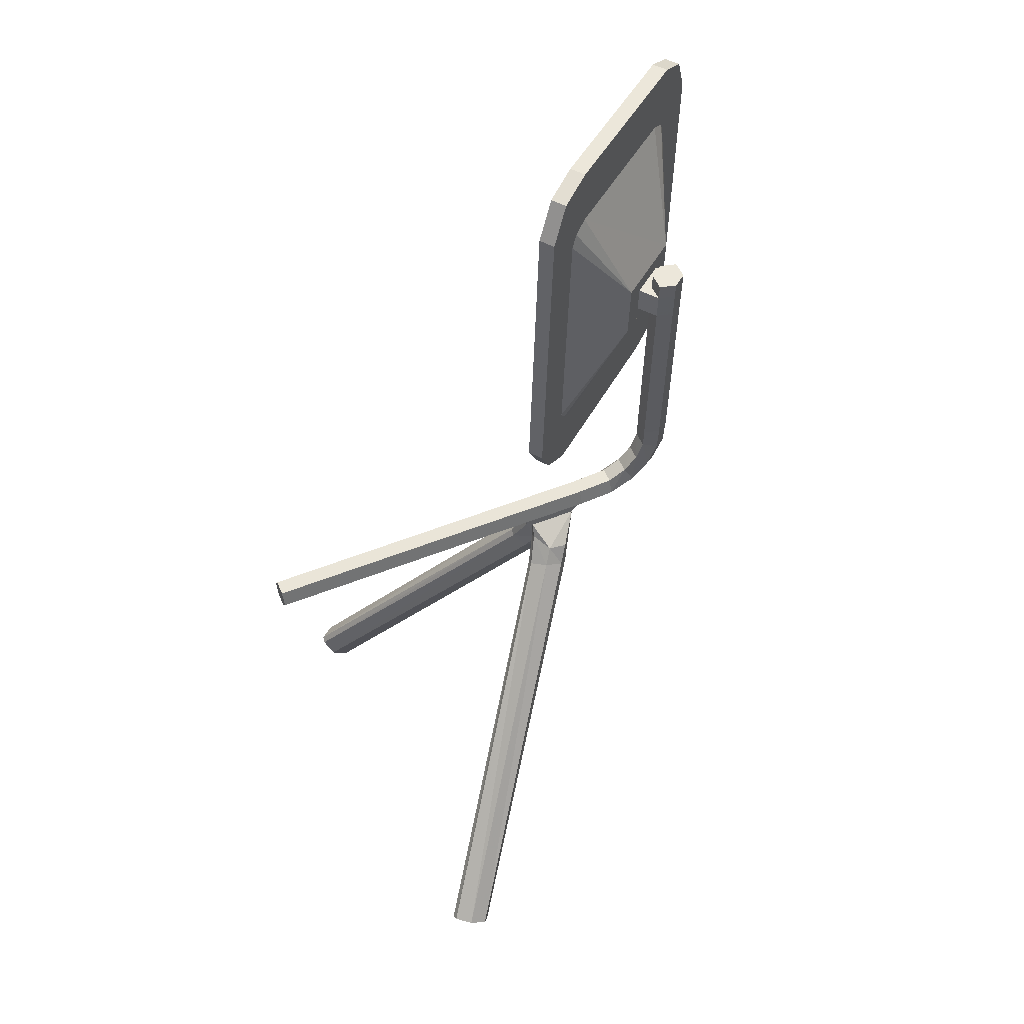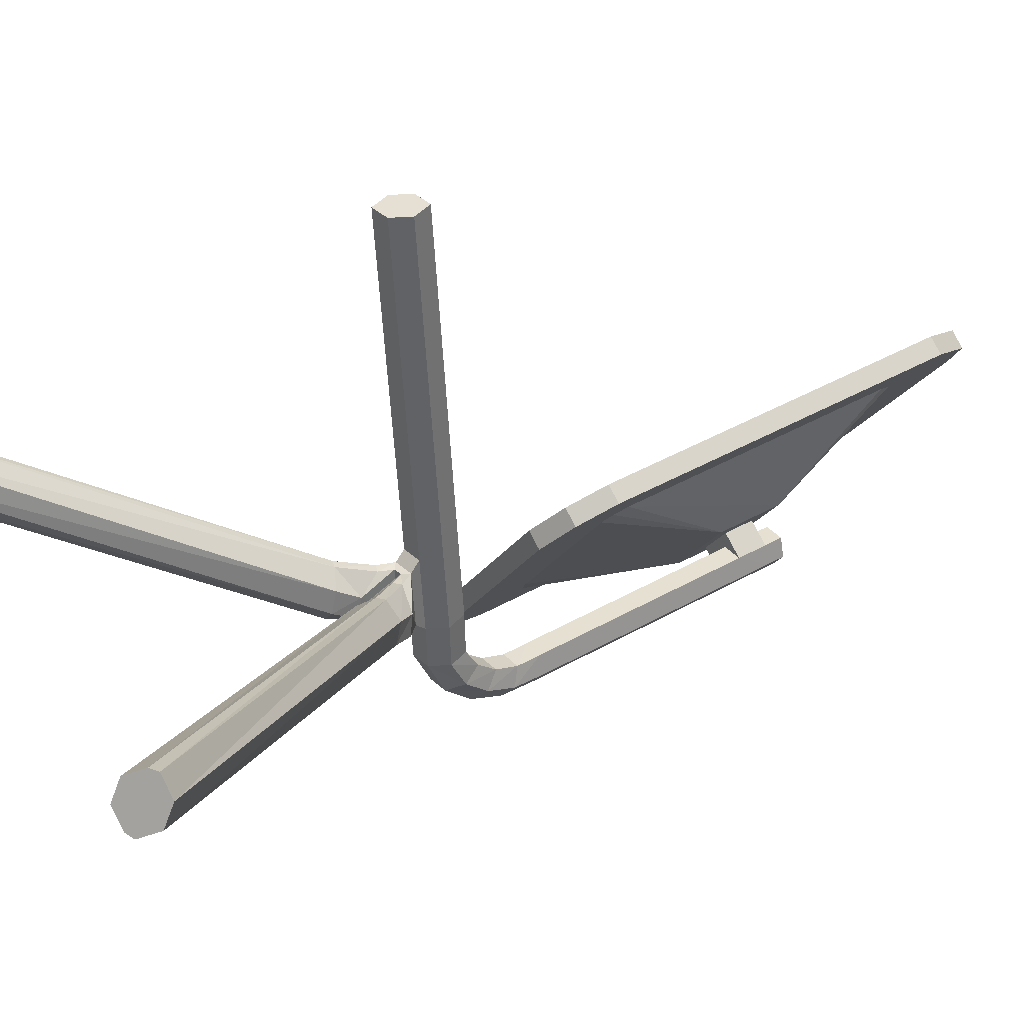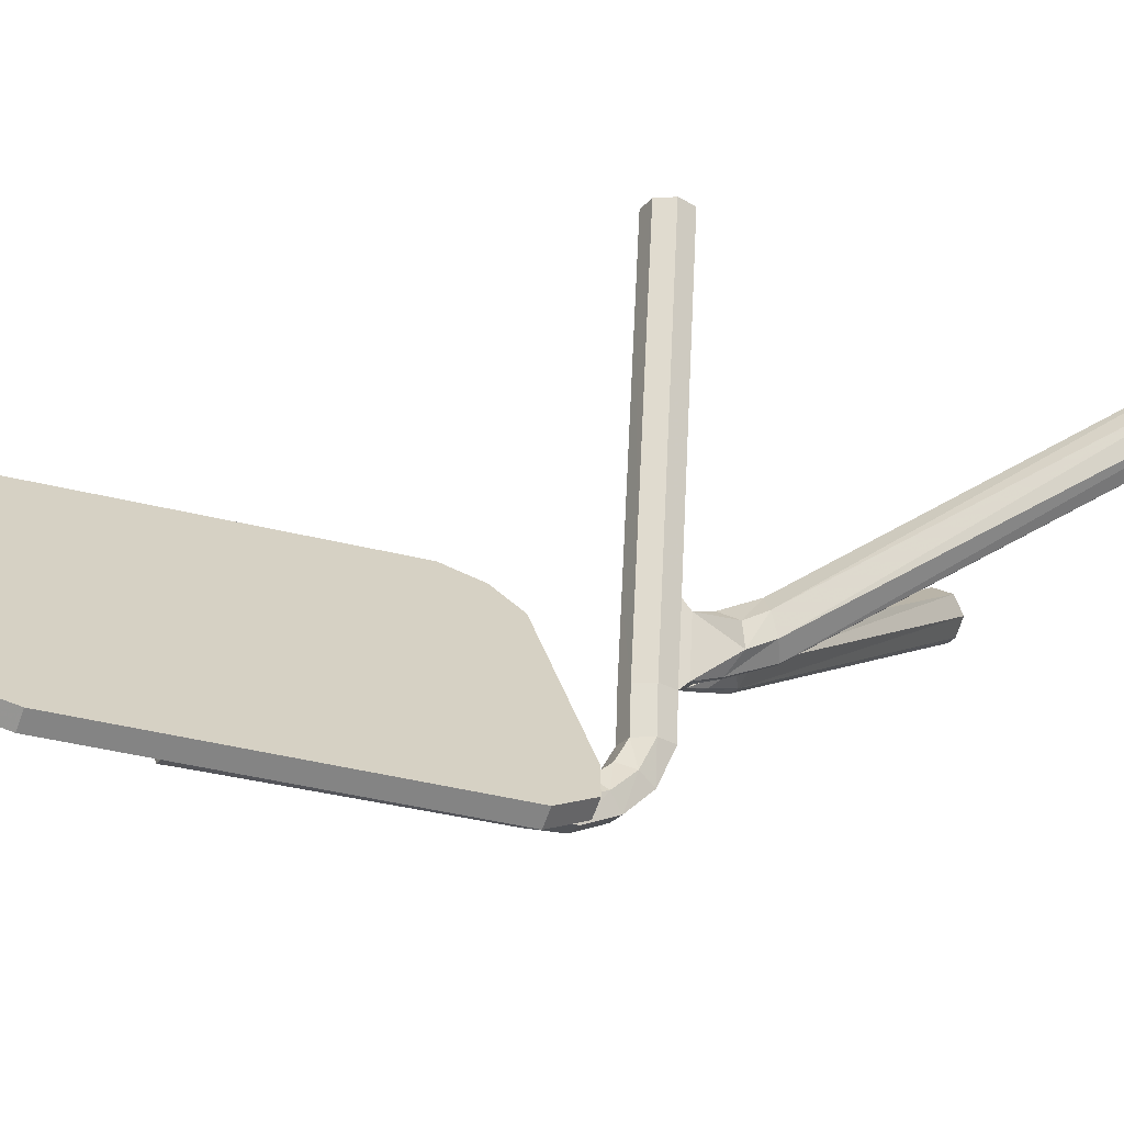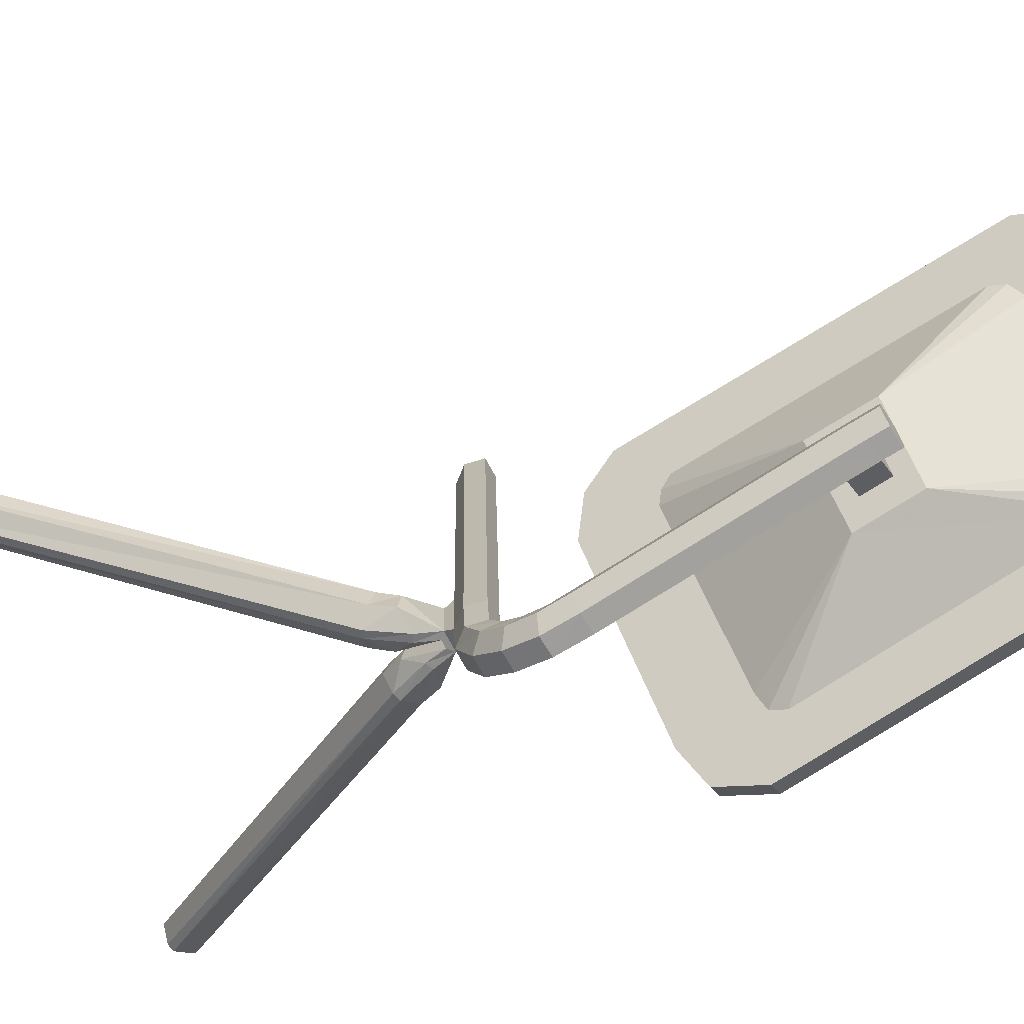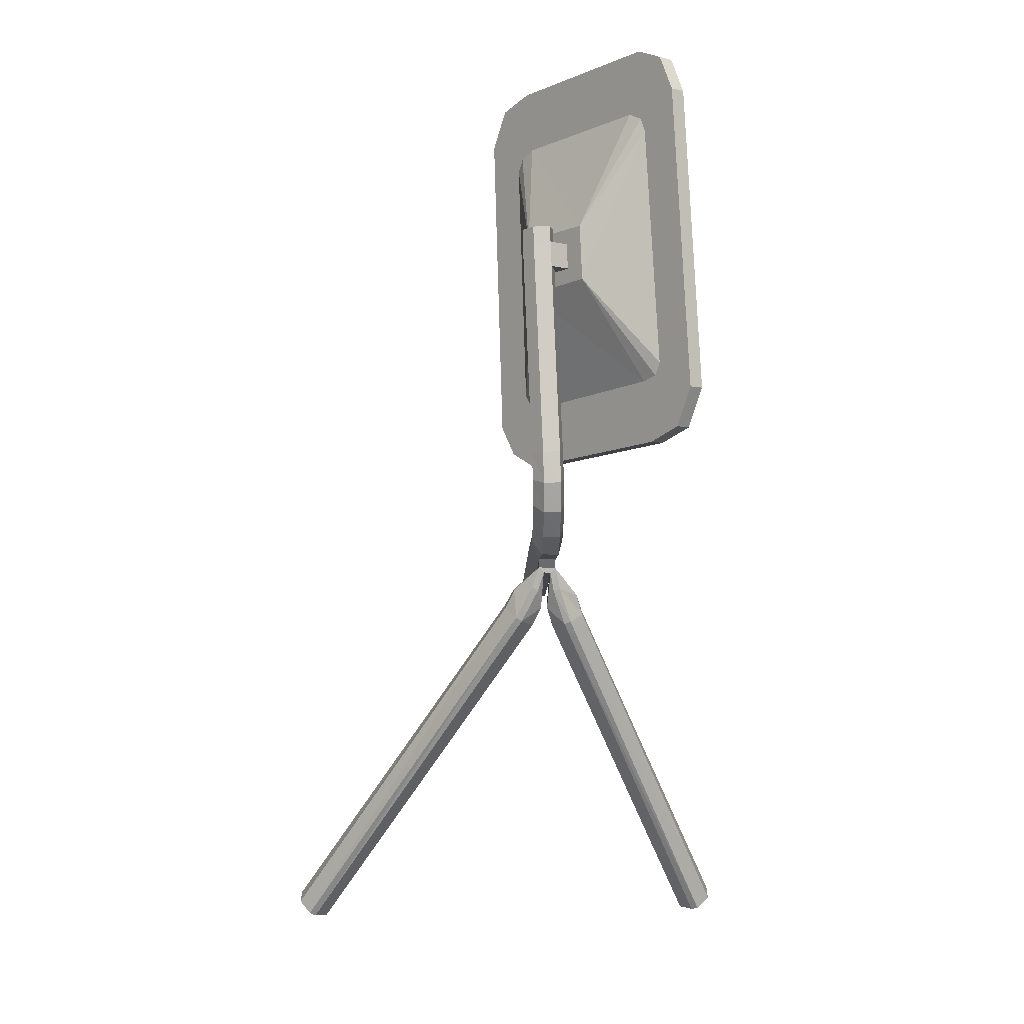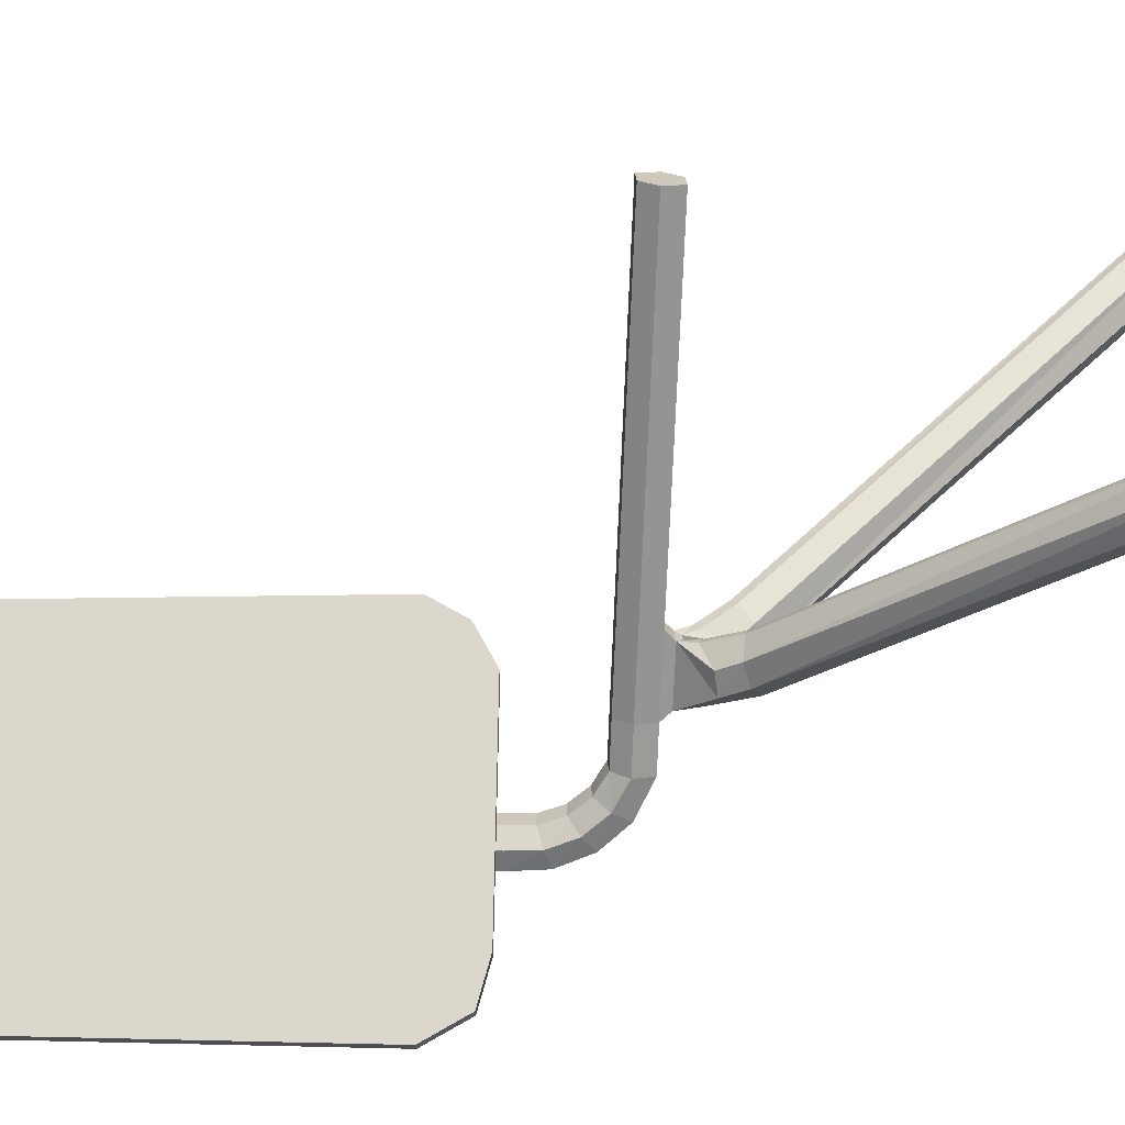
<metadata>
{"format":"obj","ext":"obj","renderer":"f3d","projection":"perspective","resolution":1024,"background":"white","views":[{"elev":50.5,"azim":65.6,"up":"+Y"},{"elev":39.8,"azim":52.0,"up":"+Z"},{"elev":-26.8,"azim":-117.1,"up":"+Z"},{"elev":-70.4,"azim":120.7,"up":"+Z"},{"elev":-6.5,"azim":177.0,"up":"+Y"},{"elev":19.9,"azim":-91.6,"up":"+Z"}]}
</metadata>
<code>
v 0.1406 0.06807 -0.1553
v 0.1285 0.07218 -0.1717
v 0.1269 0.07099 -0.1737
v 0.1377 0.07205 -0.1594
v 0.1396 0.07118 -0.1568
v 0.1407 0.07114 -0.1576
v 0.1417 0.06803 -0.1561
v 0.1391 0.06595 -0.1594
v 0.1395 0.06492 -0.1589
v 0.1389 0.05669 -0.1652
v 0.1388 0.04347 -0.1587
v 0.1387 0.05174 -0.1651
v 0.1378 0.05538 -0.1666
v 0.1377 0.0531 -0.1666
v 0.1393 0.05532 -0.1678
v 0.1392 0.05304 -0.1677
v 0.1397 0.05529 -0.1692
v 0.1393 0.05671 -0.1678
v 0.1397 0.05667 -0.1692
v 0.1373 0.05673 -0.1704
v 0.1388 0.05668 -0.1704
v 0.1373 0.05534 -0.1704
v 0.1369 0.05538 -0.169
v 0.137 0.05676 -0.169
v 0.1379 0.05675 -0.1678
v 0.1378 0.05536 -0.1678
v 0.1358 0.05541 -0.1693
v 0.1372 0.05313 -0.1704
v 0.1387 0.05307 -0.1704
v 0.1365 0.03661 -0.1705
v 0.138 0.03655 -0.1704
v 0.1364 0.03387 -0.1703
v 0.1379 0.03384 -0.1703
v 0.1364 0.03135 -0.1693
v 0.1378 0.03134 -0.1692
v 0.1363 0.02934 -0.1674
v 0.1378 0.02936 -0.1673
v 0.1362 0.02804 -0.1646
v 0.1377 0.02809 -0.1646
v 0.1362 0.02792 -0.1614
v 0.1377 0.02797 -0.1613
v 0.1362 0.02719 -0.1607
v 0.1377 0.02725 -0.1606
v 0.1373 0.02679 -0.1606
v 0.1367 0.02677 -0.1606
v 0.1363 0.02508 -0.1601
v 0.1368 0.02366 -0.1588
v 0.1353 0.02214 -0.159
v 0.1363 0.022 -0.1578
v 0.1212 -0.005255 -0.1414
v 0.1222 -0.005077 -0.1403
v 0.1221 -0.004222 -0.1389
v 0.121 -0.003297 -0.1383
v 0.1205 -0.003064 -0.1384
v 0.1194 -0.003253 -0.1396
v 0.1195 -0.004148 -0.1411
v 0.1207 -0.005111 -0.1417
v 0.1347 0.02234 -0.1592
v 0.1358 0.02531 -0.1602
v 0.1341 0.02483 -0.1591
v 0.1361 0.02704 -0.1565
v 0.136 0.02772 -0.1558
v 0.1357 0.02916 -0.1557
v 0.1347 0.02823 -0.1305
v 0.1351 0.02679 -0.1305
v 0.1356 0.02943 -0.1304
v 0.1366 0.03035 -0.1557
v 0.1359 0.02936 -0.1613
v 0.1359 0.02948 -0.1646
v 0.1359 0.03059 -0.1667
v 0.136 0.03228 -0.1682
v 0.1361 0.03437 -0.169
v 0.1361 0.03662 -0.169
v 0.1368 0.05314 -0.169
v 0.1357 0.05319 -0.1693
v 0.1347 0.05673 -0.1707
v 0.1383 0.06658 -0.1606
v 0.1388 0.07201 -0.1602
v 0.1296 0.07213 -0.1725
v 0.1303 0.06674 -0.1713
v 0.1294 0.06605 -0.1724
v 0.128 0.07094 -0.1746
v 0.1271 0.06778 -0.1756
v 0.1291 0.06486 -0.1727
v 0.1345 0.05193 -0.1708
v 0.1377 0.0531 -0.1678
v 0.1385 0.03652 -0.1678
v 0.137 0.03658 -0.1678
v 0.1384 0.03472 -0.1678
v 0.1369 0.03475 -0.1678
v 0.1384 0.03302 -0.1672
v 0.1369 0.03302 -0.1672
v 0.1383 0.03163 -0.166
v 0.1368 0.03161 -0.1661
v 0.1382 0.03072 -0.1644
v 0.1368 0.03067 -0.1645
v 0.1383 0.03061 -0.1612
v 0.1368 0.03055 -0.1613
v 0.1381 0.0304 -0.1556
v 0.1371 0.02948 -0.1304
v 0.1375 0.02804 -0.1304
v 0.1384 0.02896 -0.1556
v 0.1386 0.02917 -0.1612
v 0.1386 0.02928 -0.1645
v 0.1387 0.03038 -0.1667
v 0.1387 0.03208 -0.1683
v 0.1388 0.03422 -0.1691
v 0.1389 0.03651 -0.1692
v 0.1396 0.05303 -0.1692
v 0.1388 0.0553 -0.1704
v 0.1375 0.02777 -0.1557
v 0.1366 0.02685 -0.1305
v 0.1375 0.02709 -0.1564
v 0.1365 0.02662 -0.1565
v 0.1371 0.02664 -0.1565
v 0.1381 0.026 -0.1563
v 0.1376 0.02565 -0.1563
v 0.1395 0.02377 -0.1554
v 0.139 0.02342 -0.1554
v 0.159 -0.003614 -0.1382
v 0.1585 -0.003948 -0.1381
v 0.1601 -0.003567 -0.1394
v 0.1406 0.02409 -0.1565
v 0.1398 0.0255 -0.1573
v 0.1399 0.02527 -0.1589
v 0.1383 0.02547 -0.1601
v 0.1397 0.02271 -0.1591
v 0.1407 0.02363 -0.1581
v 0.1592 -0.005474 -0.1415
v 0.1602 -0.004379 -0.1409
v 0.1586 -0.005726 -0.1413
v 0.1392 0.02241 -0.1589
v 0.1378 0.02514 -0.16
v 0.1374 0.02364 -0.1588
v 0.1368 0.02388 -0.1572
v 0.1361 0.02559 -0.1564
v 0.1356 0.02584 -0.1564
v 0.1351 0.02316 -0.1555
v 0.1345 0.0234 -0.1555
v 0.1335 0.02355 -0.1567
v 0.1336 0.02308 -0.1583
v 0.1341 0.02507 -0.1574
v 0.1362 0.02244 -0.1563
v 0.1373 0.02386 -0.1572
v 0.1381 0.02253 -0.1562
v 0.1575 -0.005 -0.1388
v 0.1576 -0.005777 -0.1402
v 0.1382 0.02209 -0.1578
v 0.1292 0.0427 -0.1714
v 0.1283 0.04303 -0.1726
v 0.128 0.0441 -0.173
v 0.1257 0.04148 -0.1759
v 0.126 0.06782 -0.1748
v 0.1246 0.04152 -0.1751
v 0.1267 0.03826 -0.1745
v 0.1286 0.03728 -0.1718
v 0.1256 0.0383 -0.1736
v 0.1275 0.03733 -0.171
v 0.1381 0.03673 -0.1592
v 0.1378 0.04207 -0.1599
v 0.1384 0.04257 -0.1591
v 0.1398 0.03824 -0.1569
v 0.137 0.03677 -0.1584
v 0.1387 0.03829 -0.1561
v 0.1408 0.04089 -0.1557
v 0.1397 0.04094 -0.1549
f 1 2 3
f 1 4 2
f 1 5 4
f 6 1 5
f 6 7 1
f 8 7 6
f 8 9 7
f 10 9 8
f 10 11 9
f 10 12 11
f 13 12 10
f 13 14 12
f 15 14 13
f 15 16 14
f 16 15 17
f 18 17 15
f 18 19 17
f 20 19 18
f 20 21 19
f 21 20 22
f 20 23 22
f 20 24 23
f 20 25 24
f 20 18 25
f 25 18 15
f 25 15 26
f 15 13 26
f 27 26 13
f 27 23 26
f 22 23 27
f 28 22 27
f 22 28 29
f 30 29 28
f 30 31 29
f 32 31 30
f 32 33 31
f 34 33 32
f 34 35 33
f 36 35 34
f 36 37 35
f 38 37 36
f 38 39 37
f 40 39 38
f 40 41 39
f 42 41 40
f 42 43 41
f 42 44 43
f 42 45 44
f 46 45 42
f 46 47 45
f 48 47 46
f 48 49 47
f 50 49 48
f 50 51 49
f 50 52 51
f 50 53 52
f 50 54 53
f 50 55 54
f 50 56 55
f 50 57 56
f 57 50 48
f 57 48 58
f 58 48 46
f 58 46 59
f 42 59 46
f 59 42 60
f 60 42 61
f 61 42 40
f 61 40 62
f 63 62 40
f 64 62 63
f 64 65 62
f 65 64 66
f 66 64 63
f 66 63 67
f 67 63 68
f 63 40 68
f 68 40 38
f 68 38 69
f 69 38 36
f 69 36 70
f 70 36 34
f 70 34 71
f 71 34 32
f 71 32 72
f 72 32 30
f 72 30 73
f 73 30 28
f 73 28 74
f 28 75 74
f 28 27 75
f 75 27 76
f 27 10 76
f 27 13 10
f 76 10 77
f 10 8 77
f 77 8 6
f 77 6 78
f 78 6 5
f 78 5 4
f 79 78 4
f 80 78 79
f 80 77 78
f 76 77 80
f 76 80 81
f 81 80 79
f 81 79 82
f 82 79 2
f 79 4 2
f 82 2 3
f 83 82 3
f 84 82 83
f 84 81 82
f 76 81 84
f 85 76 84
f 75 76 85
f 14 75 85
f 14 74 75
f 14 86 74
f 16 86 14
f 87 86 16
f 87 88 86
f 89 88 87
f 89 90 88
f 91 90 89
f 91 92 90
f 93 92 91
f 93 94 92
f 95 94 93
f 95 96 94
f 97 96 95
f 97 98 96
f 99 98 97
f 99 67 98
f 100 67 99
f 100 66 67
f 65 66 100
f 65 100 101
f 101 100 99
f 101 99 102
f 102 99 97
f 102 97 103
f 103 97 95
f 103 95 104
f 104 95 93
f 104 93 105
f 105 93 91
f 105 91 106
f 106 91 89
f 106 89 107
f 107 89 87
f 107 87 108
f 108 87 16
f 108 16 109
f 16 17 109
f 109 17 110
f 19 110 17
f 19 21 110
f 21 22 110
f 22 29 110
f 109 110 29
f 31 109 29
f 31 108 109
f 33 108 31
f 33 107 108
f 35 107 33
f 35 106 107
f 37 106 35
f 37 105 106
f 39 105 37
f 39 104 105
f 41 104 39
f 41 103 104
f 111 103 41
f 111 102 103
f 112 102 111
f 112 101 102
f 65 101 112
f 65 112 111
f 65 111 62
f 113 62 111
f 113 61 62
f 113 114 61
f 113 115 114
f 116 115 113
f 116 117 115
f 118 117 116
f 118 119 117
f 120 119 118
f 120 121 119
f 121 120 122
f 122 120 118
f 122 118 123
f 123 118 116
f 123 116 124
f 116 113 124
f 124 113 43
f 43 113 111
f 43 111 41
f 43 125 124
f 126 125 43
f 127 125 126
f 127 128 125
f 129 128 127
f 129 130 128
f 121 130 129
f 121 122 130
f 130 122 123
f 130 123 128
f 128 123 124
f 128 124 125
f 121 129 131
f 131 129 127
f 131 127 132
f 132 127 126
f 132 126 133
f 133 126 43
f 133 43 44
f 133 44 134
f 134 44 115
f 45 115 44
f 45 114 115
f 135 114 45
f 136 114 135
f 136 61 114
f 136 137 61
f 138 137 136
f 138 139 137
f 53 139 138
f 53 54 139
f 54 140 139
f 54 55 140
f 55 141 140
f 55 56 141
f 56 58 141
f 56 57 58
f 141 58 59
f 141 59 60
f 140 141 60
f 140 60 142
f 60 61 142
f 137 142 61
f 139 142 137
f 139 140 142
f 52 53 138
f 52 138 143
f 143 138 135
f 138 136 135
f 49 143 135
f 51 143 49
f 51 52 143
f 49 135 47
f 135 45 47
f 134 115 144
f 117 144 115
f 144 117 119
f 119 145 144
f 121 145 119
f 121 146 145
f 121 147 146
f 121 131 147
f 147 131 132
f 147 132 148
f 134 148 132
f 145 148 134
f 146 148 145
f 146 147 148
f 145 134 144
f 132 133 134
f 67 68 98
f 98 68 69
f 98 69 96
f 96 69 70
f 96 70 94
f 94 70 71
f 94 71 92
f 92 71 72
f 92 72 90
f 90 72 73
f 90 73 88
f 88 73 74
f 88 74 86
f 14 85 12
f 12 85 149
f 85 150 149
f 85 151 150
f 85 84 151
f 151 84 83
f 151 83 152
f 152 83 153
f 83 3 153
f 1 3 153
f 1 153 154
f 152 153 154
f 155 152 154
f 150 152 155
f 150 151 152
f 149 150 155
f 149 155 156
f 156 155 157
f 155 154 157
f 1 154 157
f 1 157 158
f 156 157 158
f 159 156 158
f 160 156 159
f 160 149 156
f 12 149 160
f 12 160 161
f 161 160 159
f 161 159 162
f 162 159 163
f 159 158 163
f 1 158 163
f 1 163 164
f 162 163 164
f 165 162 164
f 11 162 165
f 11 161 162
f 12 161 11
f 9 11 165
f 9 165 7
f 7 165 166
f 165 164 166
f 1 164 166
f 7 166 1
f 24 26 23
f 24 25 26

</code>
